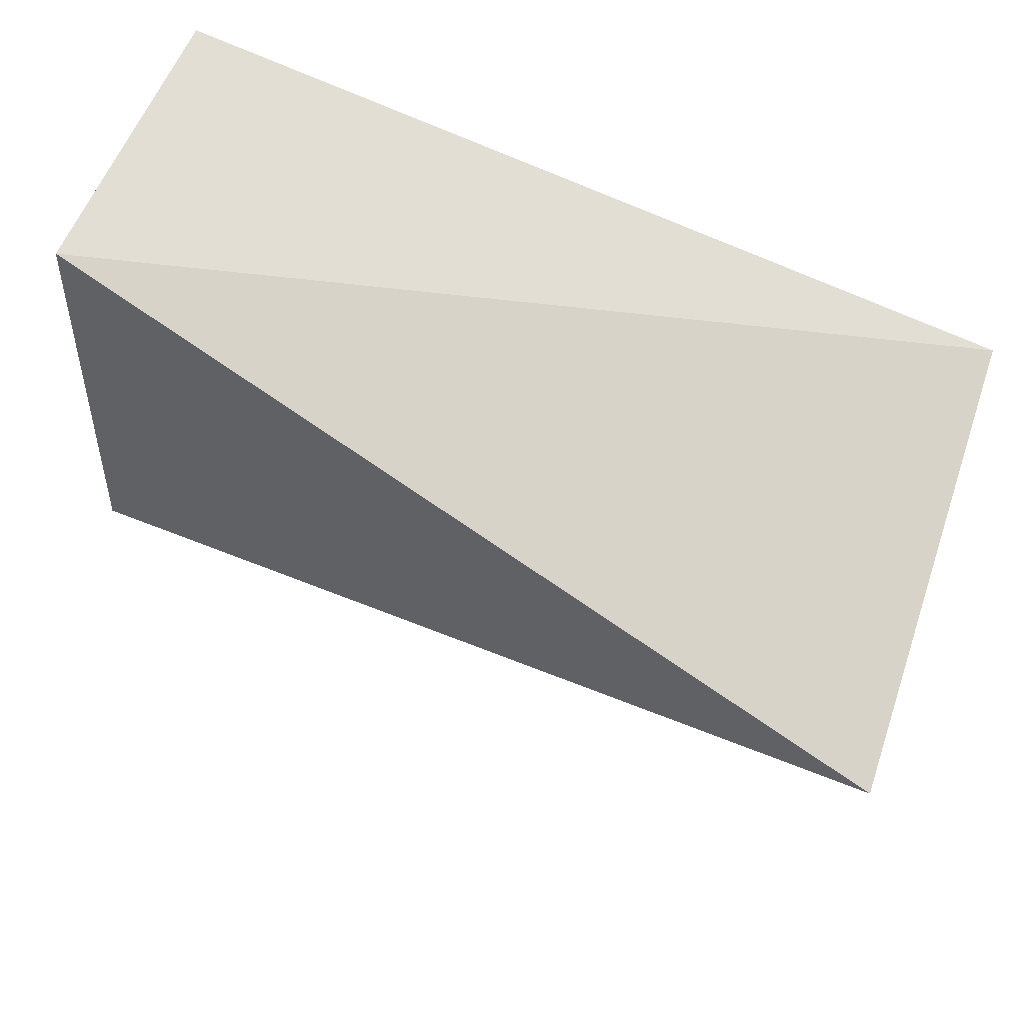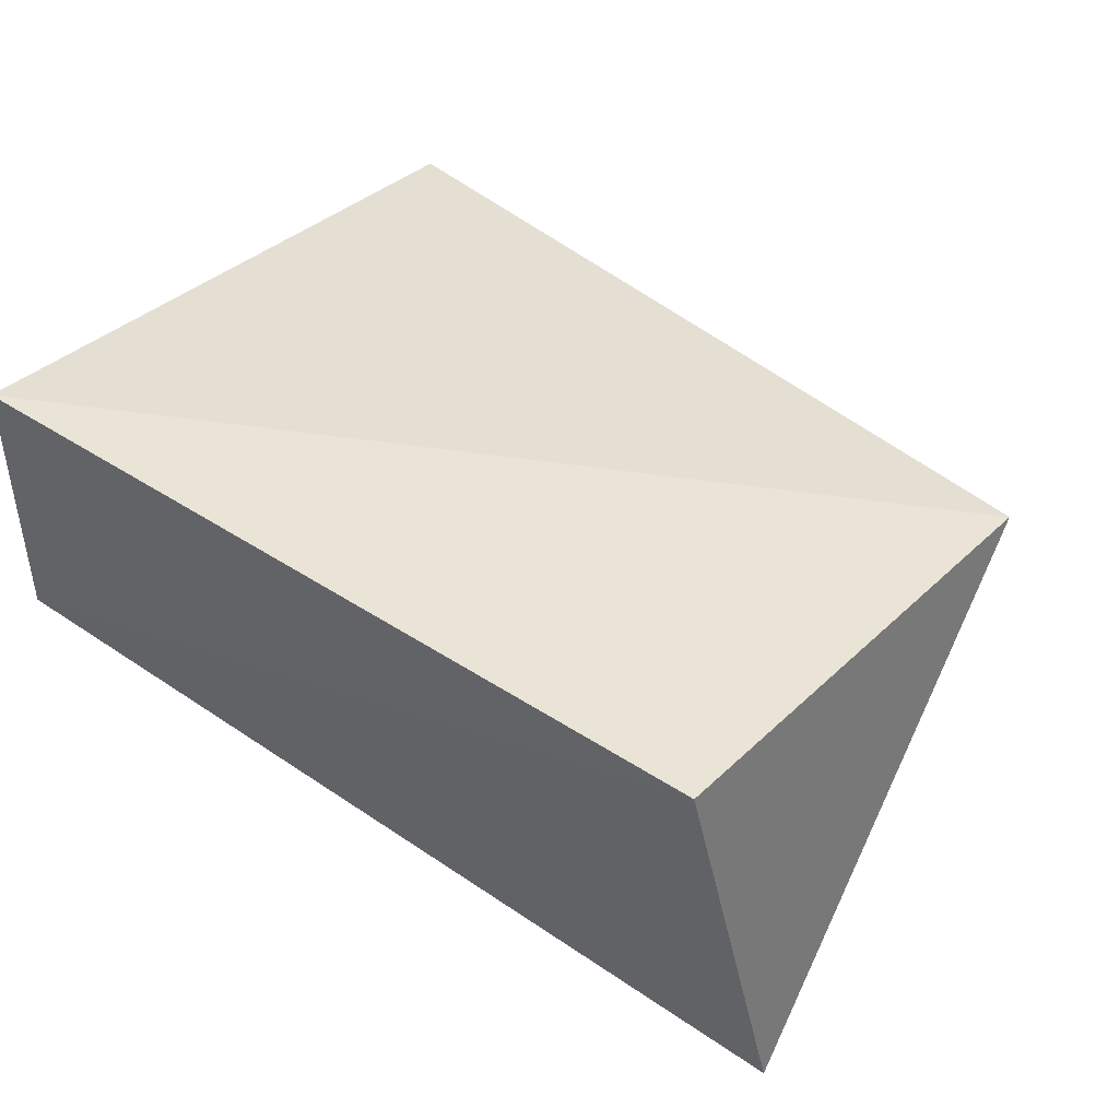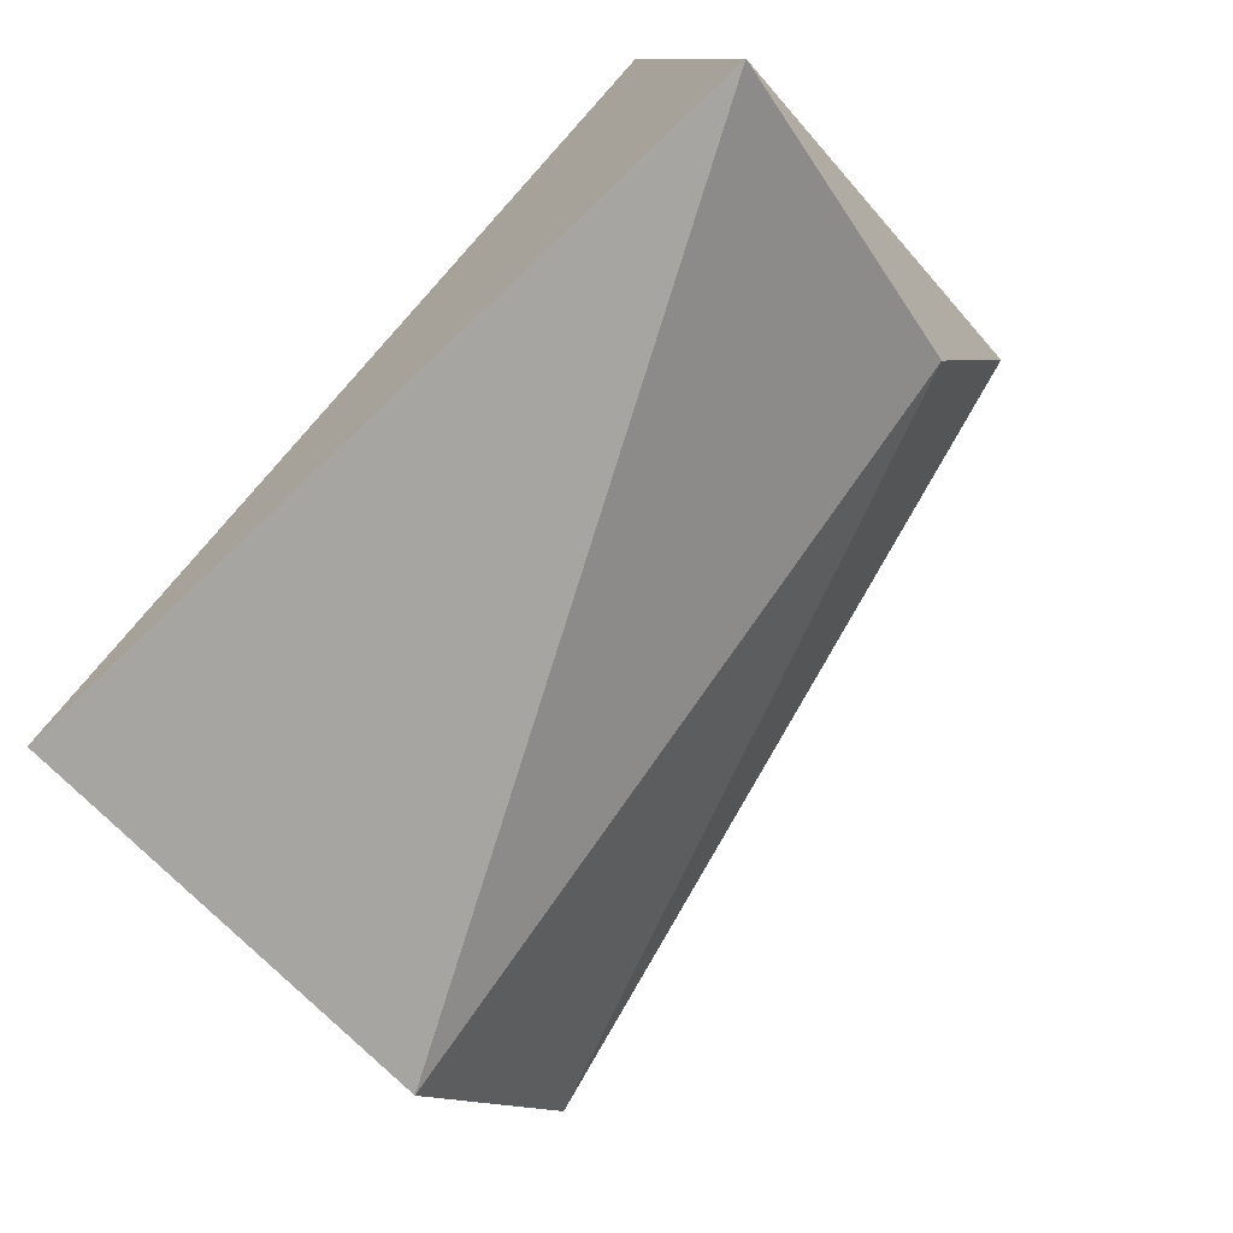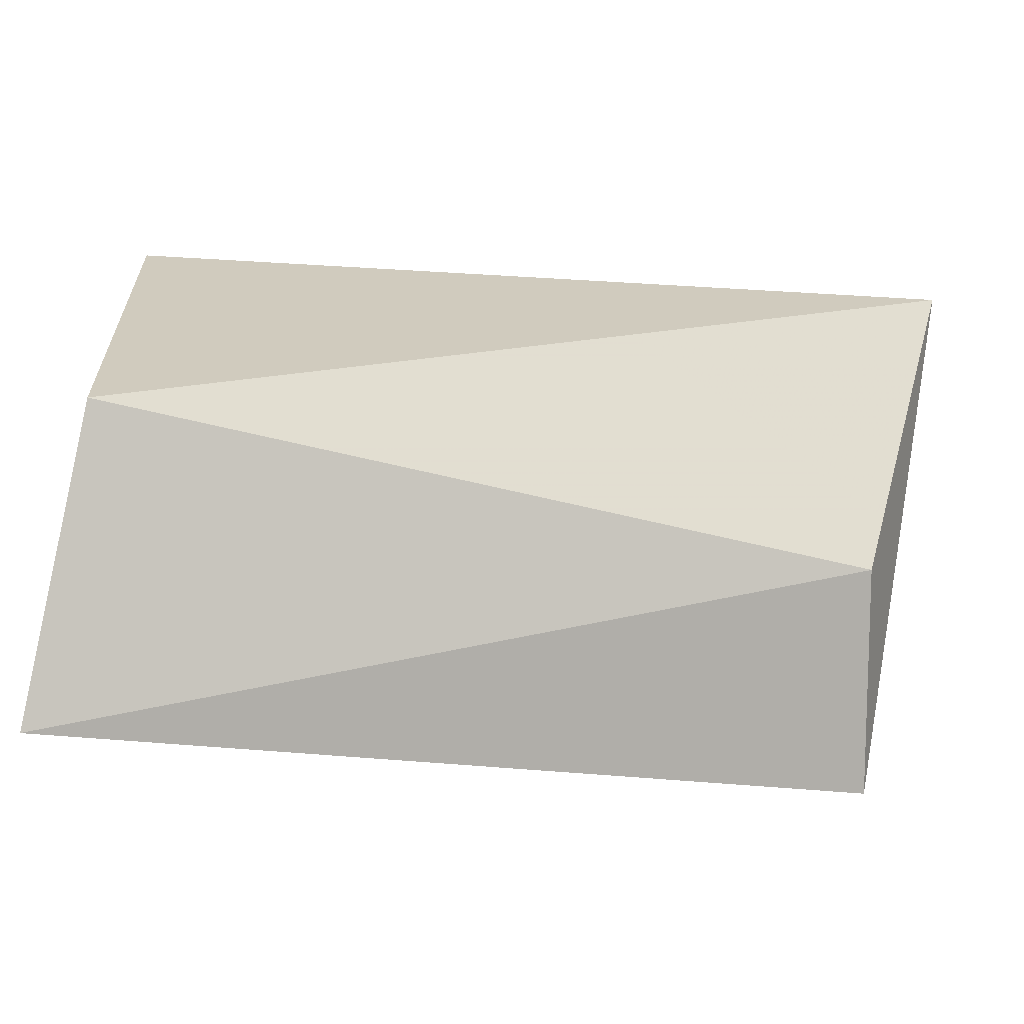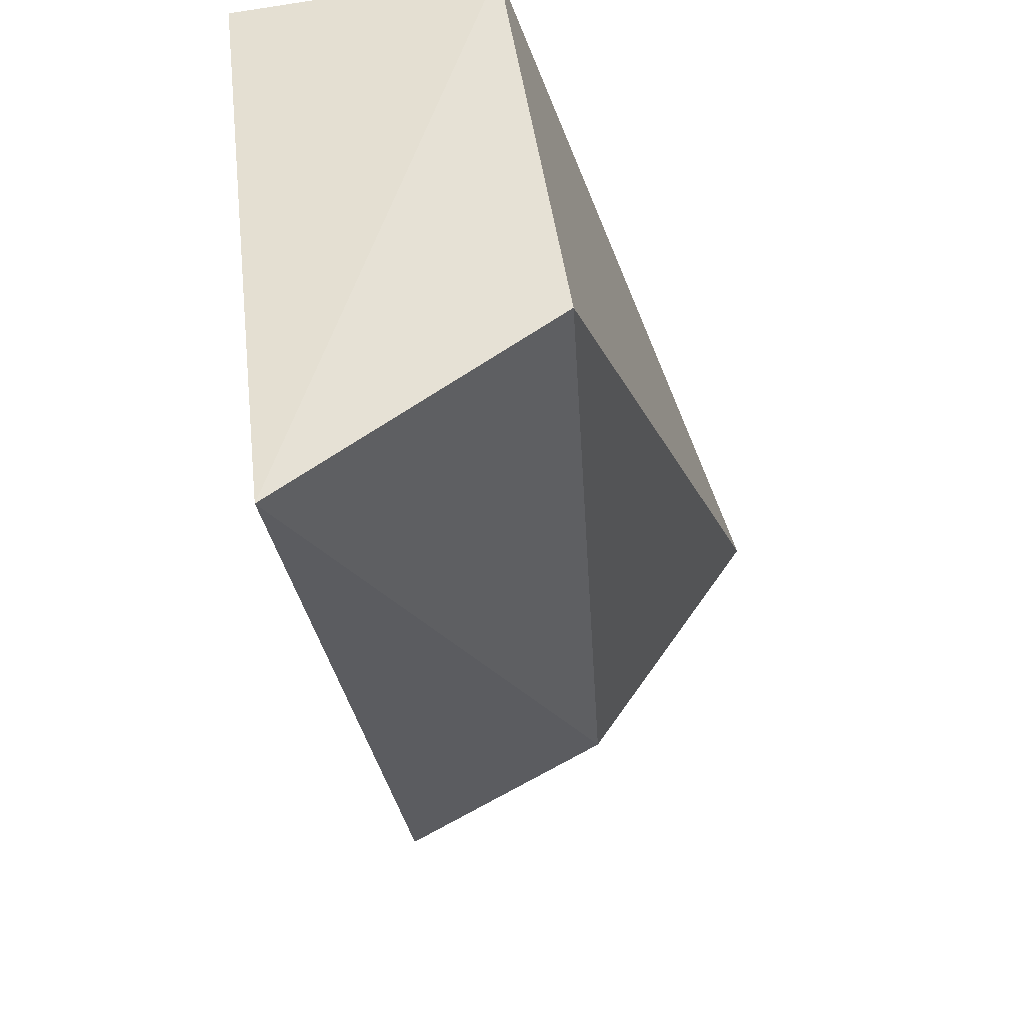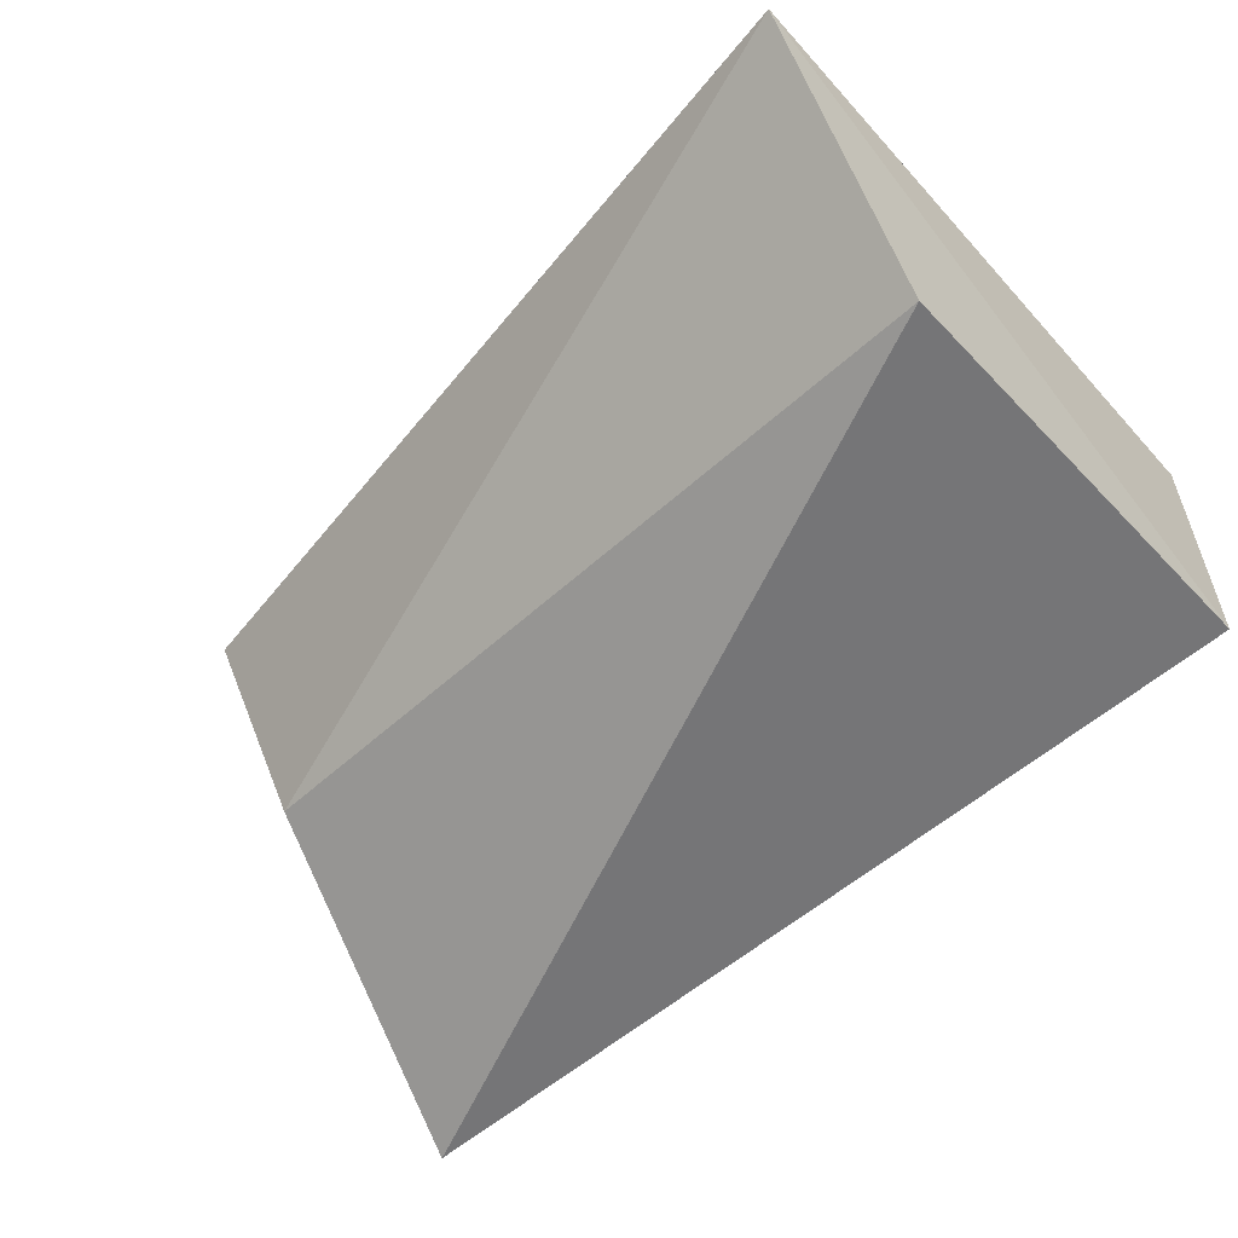
<metadata>
{"format":"obj","ext":"obj","renderer":"f3d","projection":"perspective","resolution":1024,"background":"white","views":[{"elev":67.2,"azim":-154.9,"up":"+Y"},{"elev":43.5,"azim":-142.2,"up":"+Z"},{"elev":-77.9,"azim":-132.1,"up":"+Z"},{"elev":-59.2,"azim":169.4,"up":"+Y"},{"elev":-39.2,"azim":100.6,"up":"+Y"},{"elev":-56.8,"azim":40.2,"up":"+Z"}]}
</metadata>
<code>
v 0.01789 -0.3561 0.1266
v 0.01579 -0.3159 0.06882
v 0.01708 -0.2126 0.1439
v -0.1647 -0.2126 0.1439
v -0.1614 -0.2963 0.09131
v -0.1764 -0.2273 0.05263
v -0.1706 -0.3142 0.1408
v 0.01708 -0.2126 0.08333
f 5 2 1
f 6 2 5
f 7 1 3
f 7 3 4
f 7 5 1
f 7 6 5
f 7 4 6
f 8 1 2
f 8 3 1
f 8 2 6
f 8 6 4
f 8 4 3

</code>
